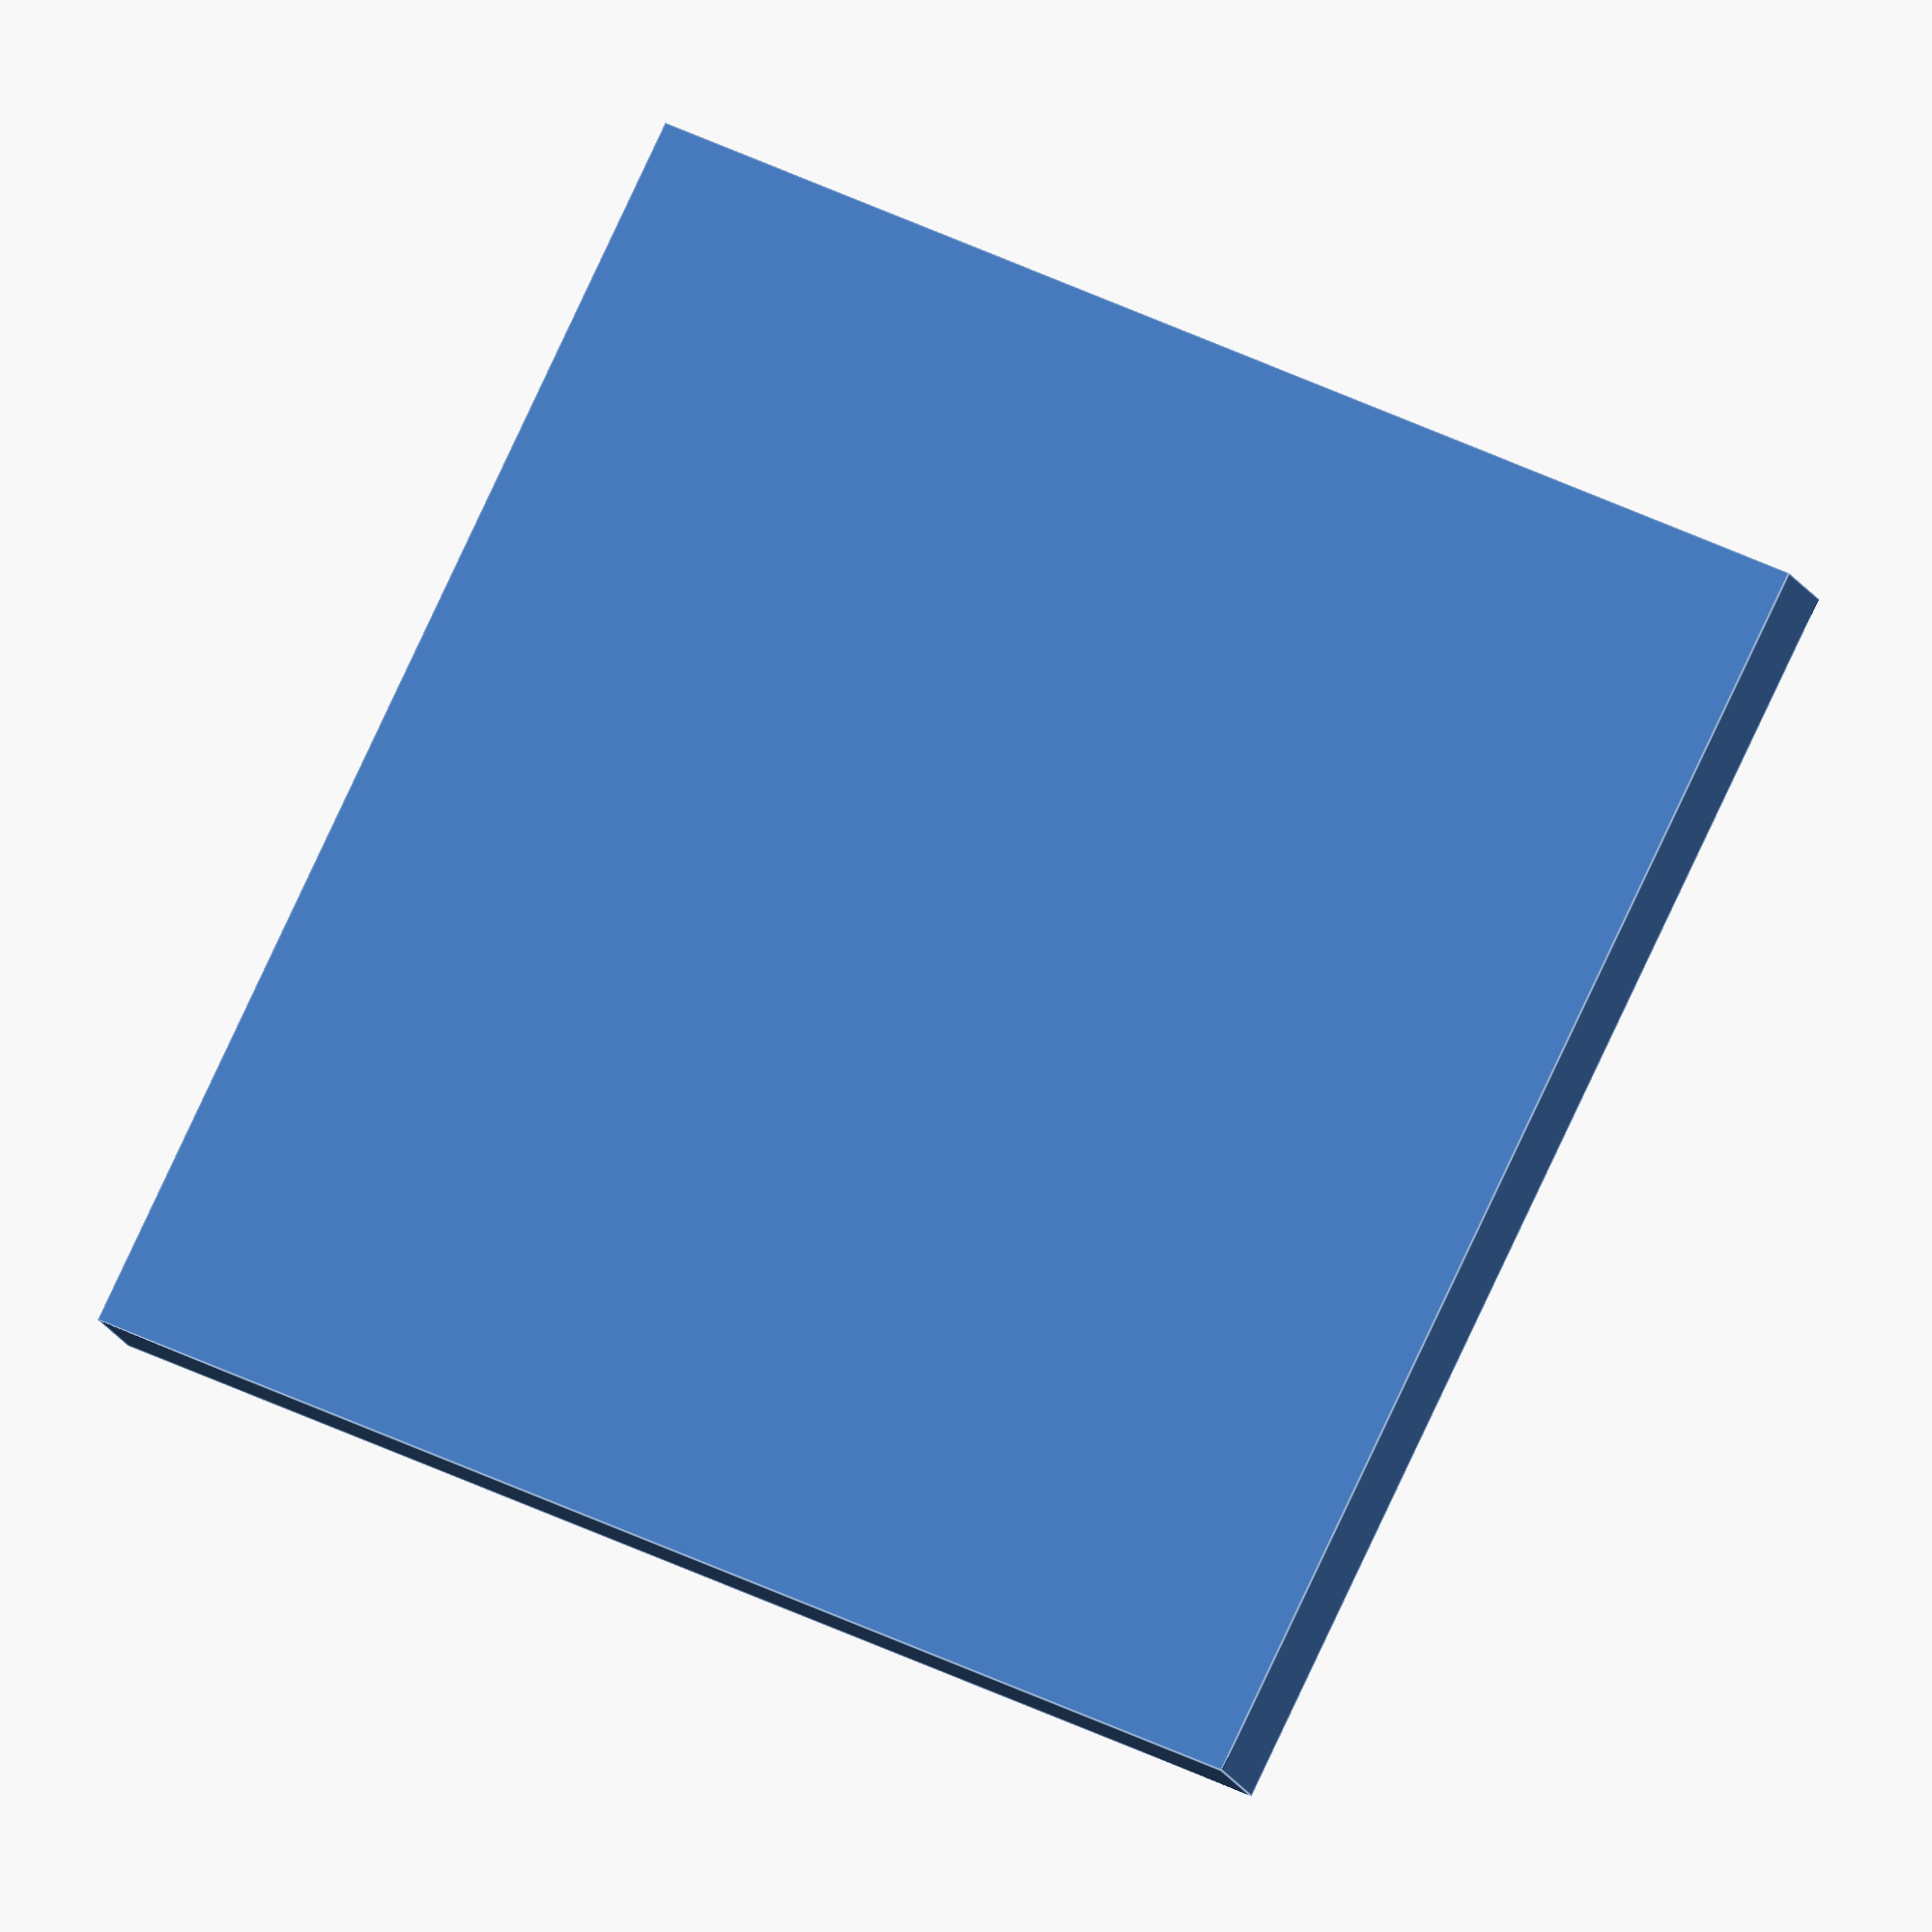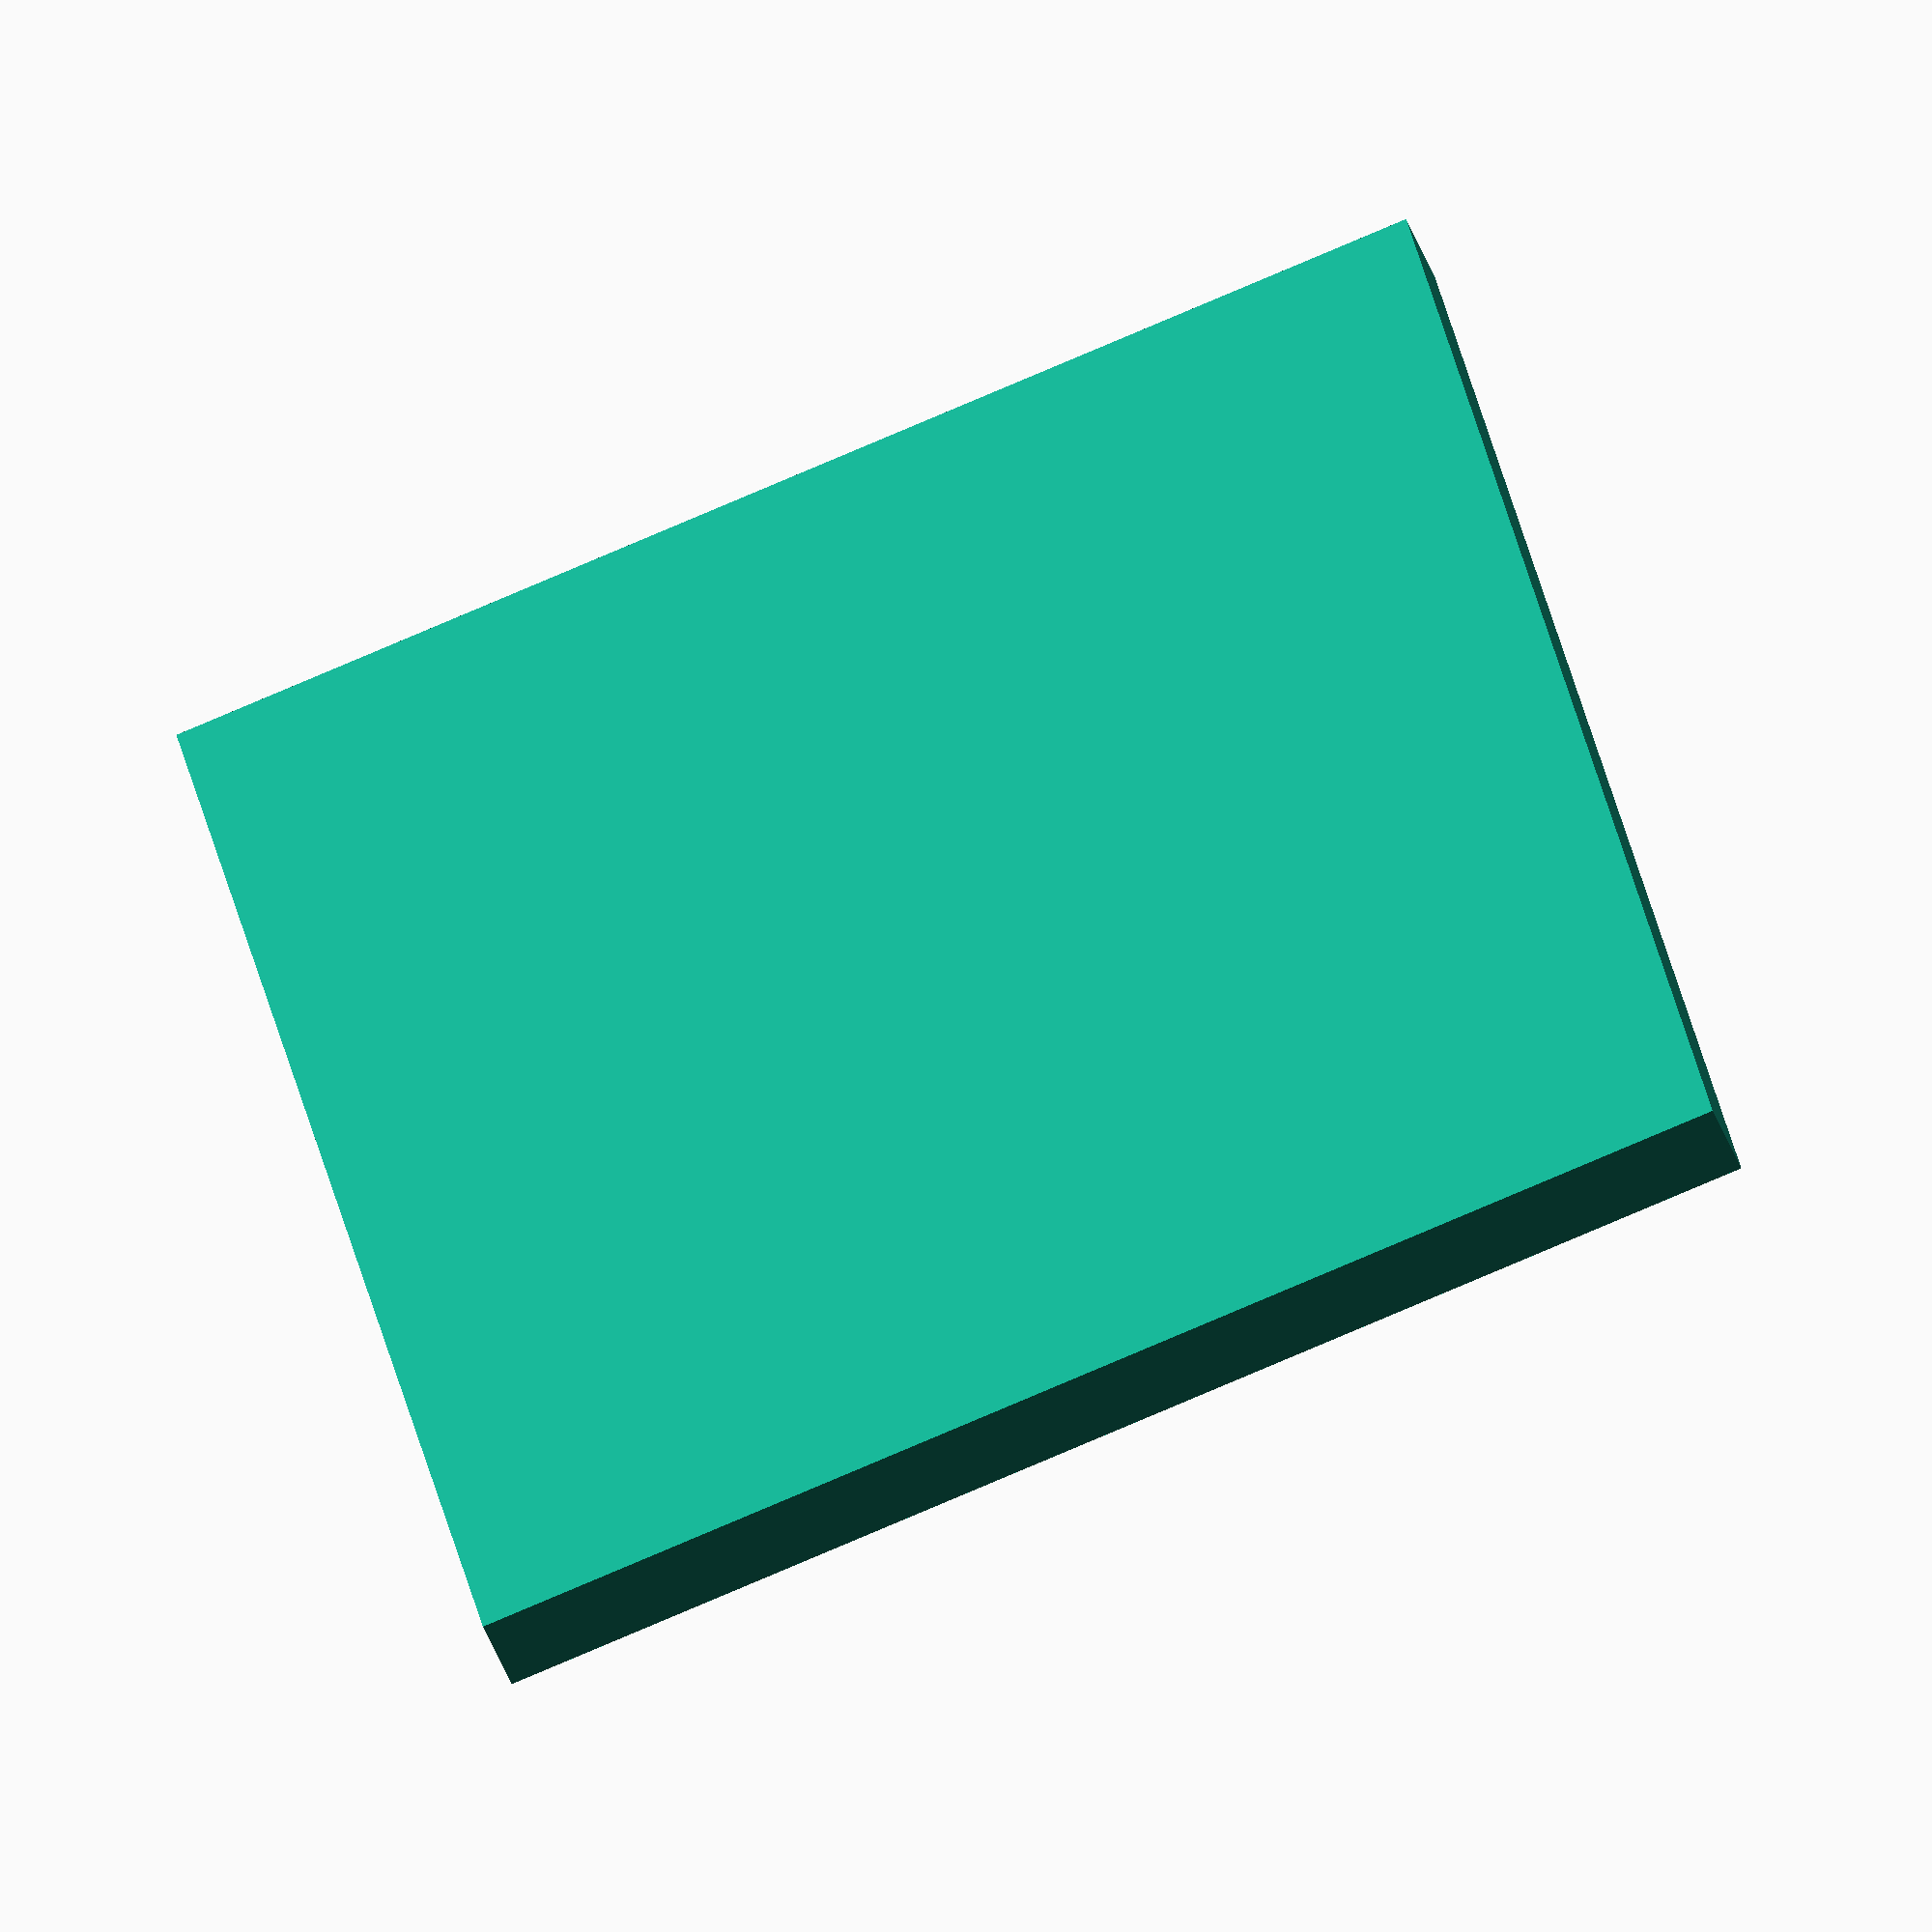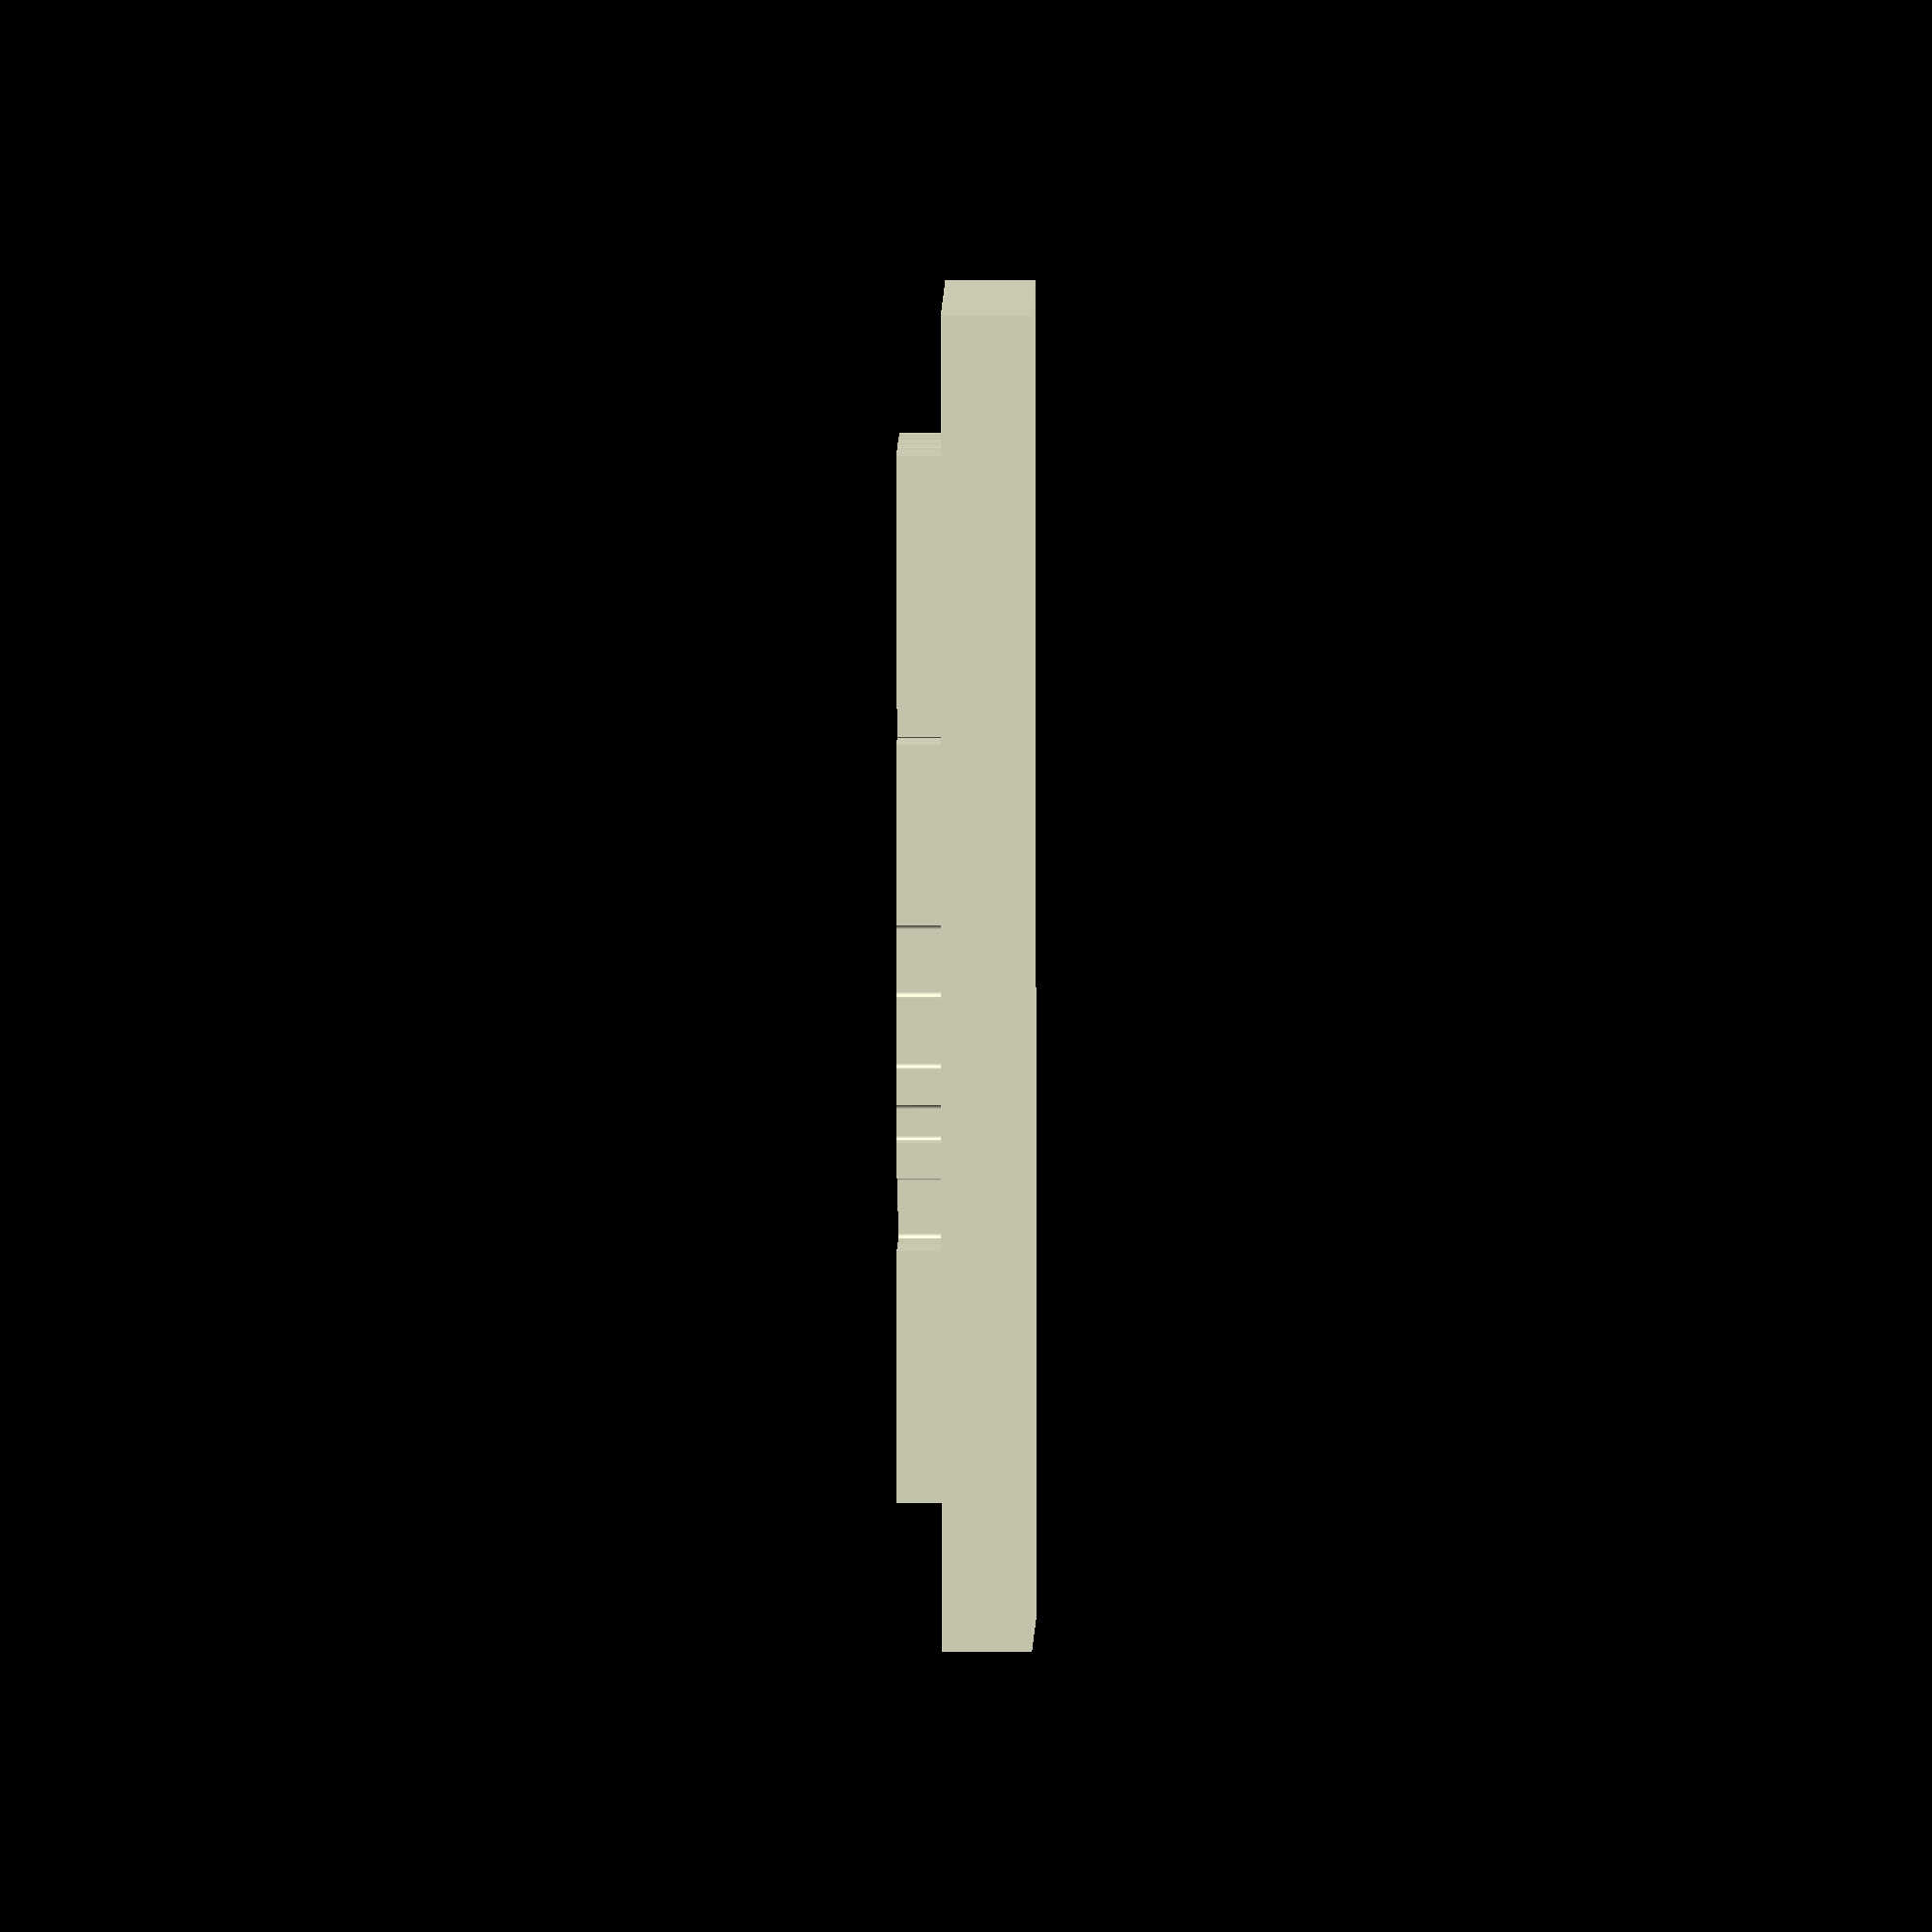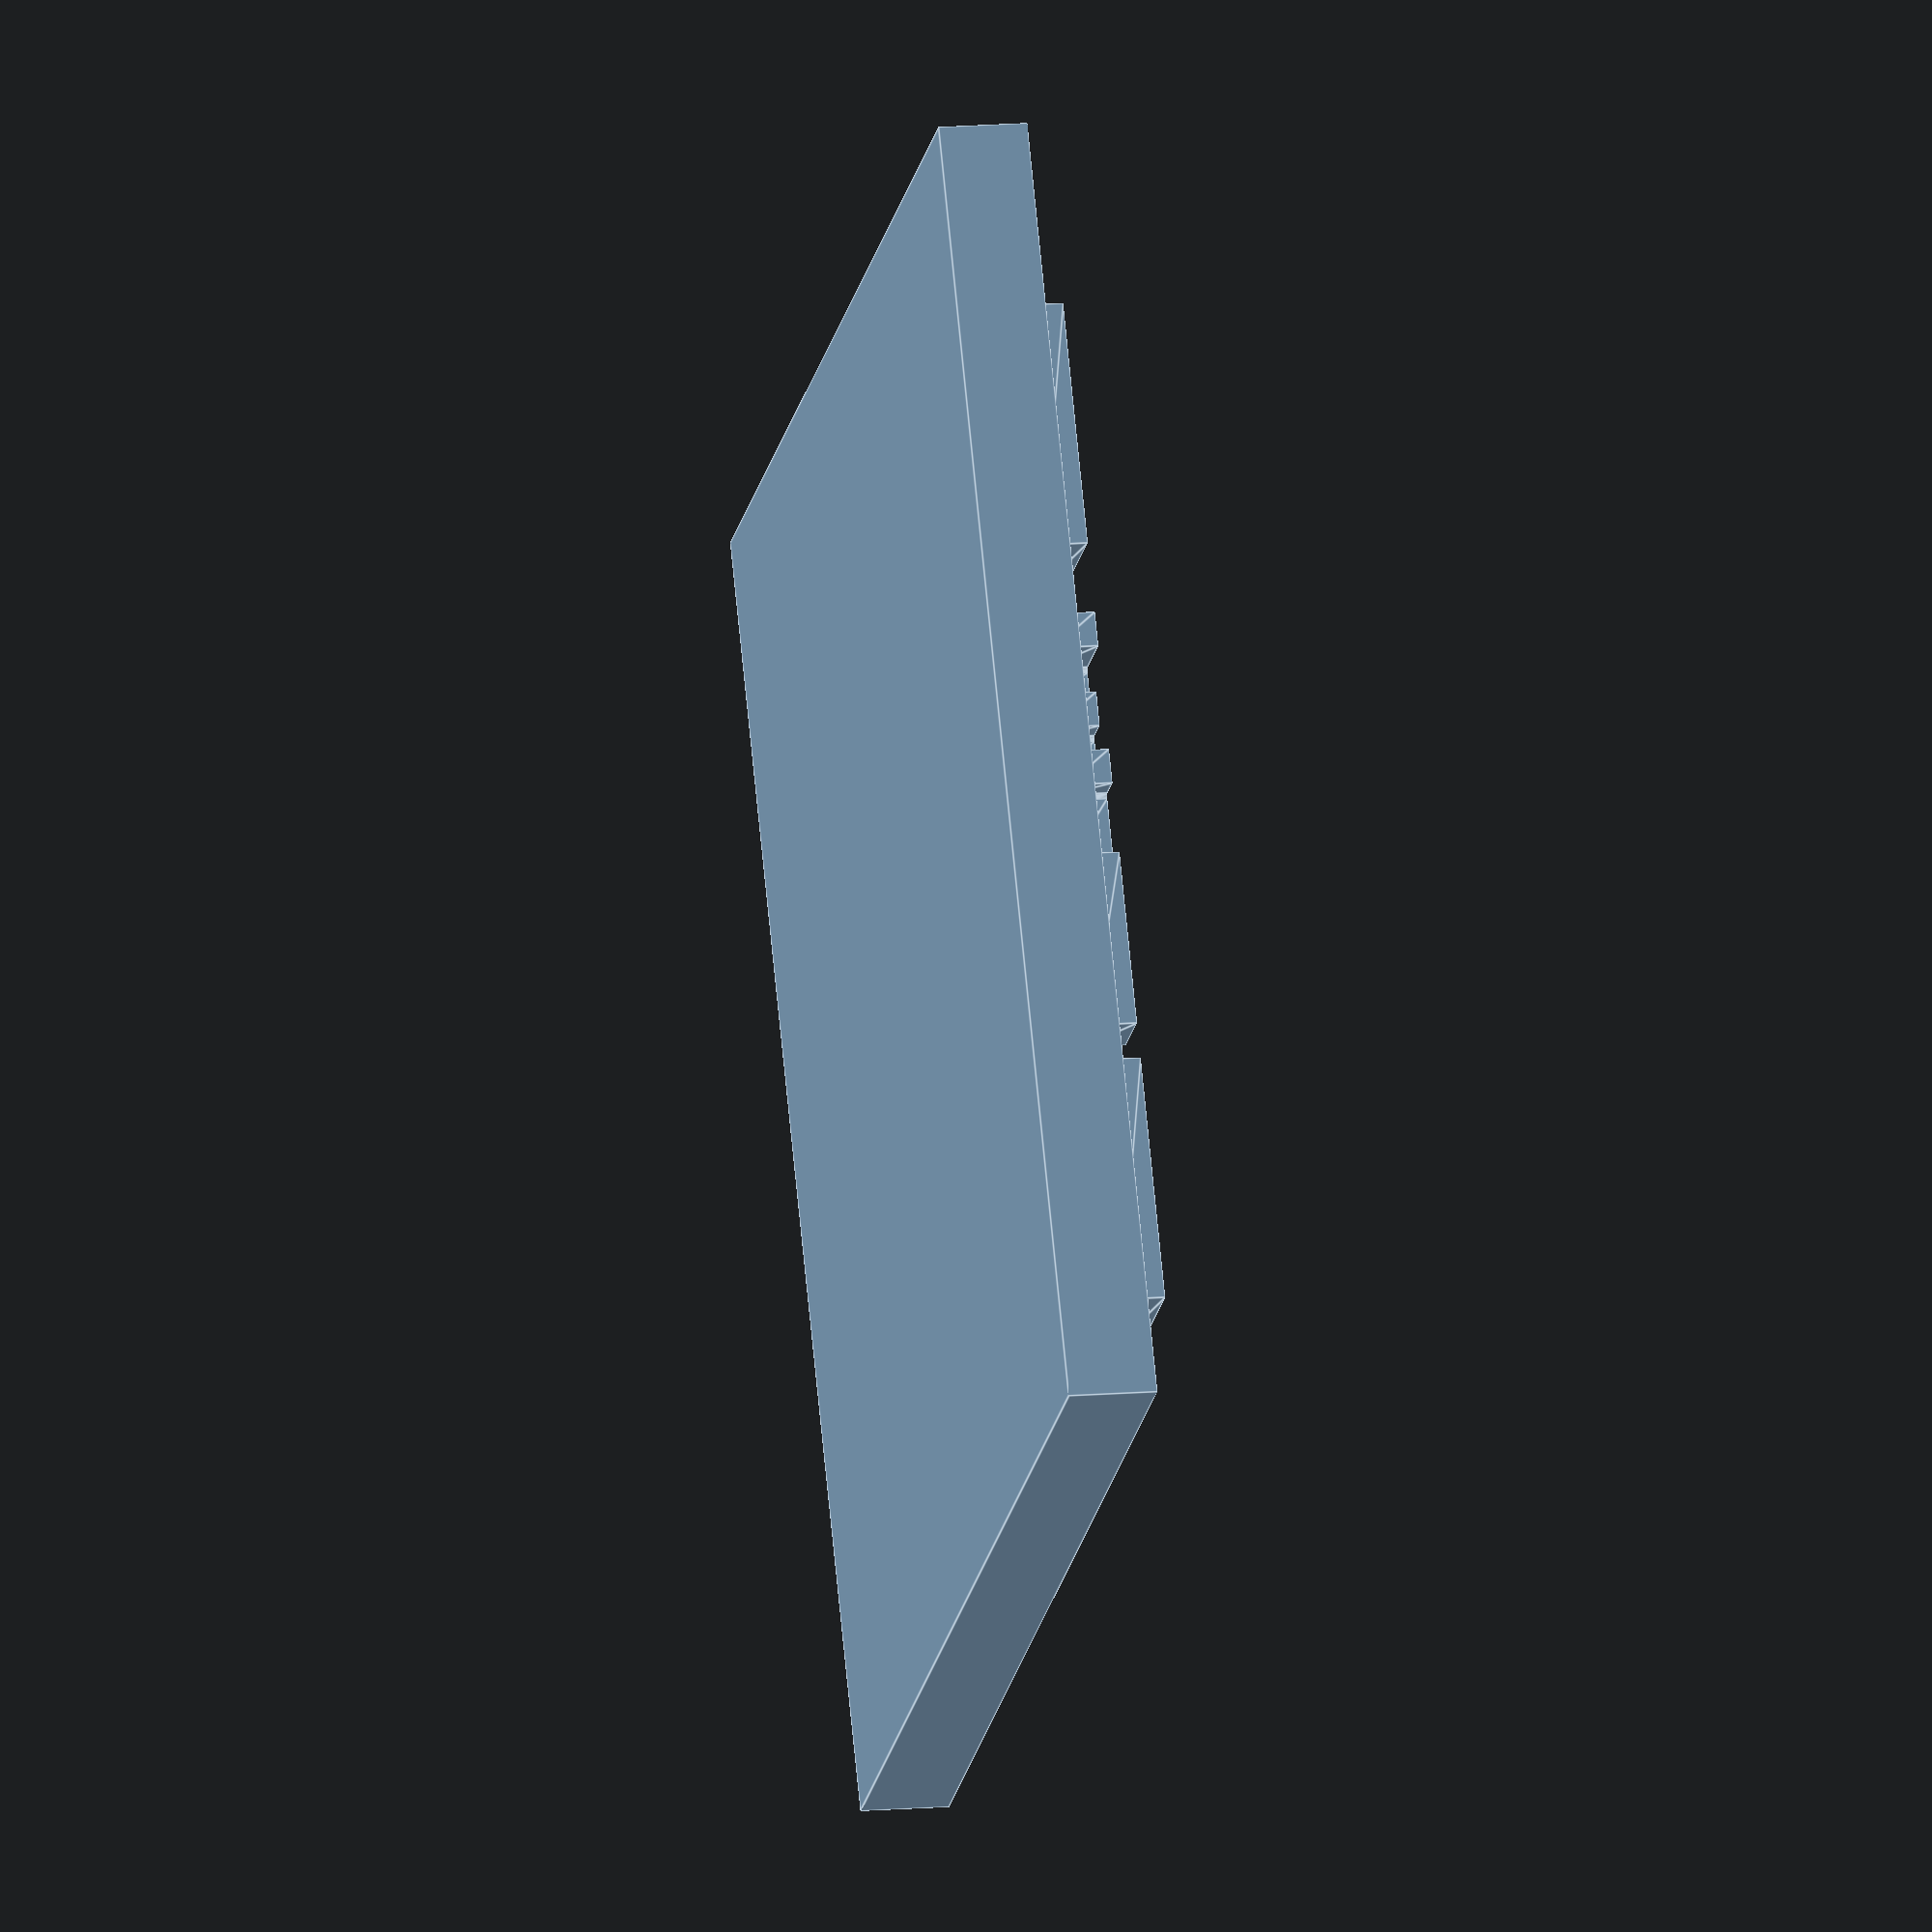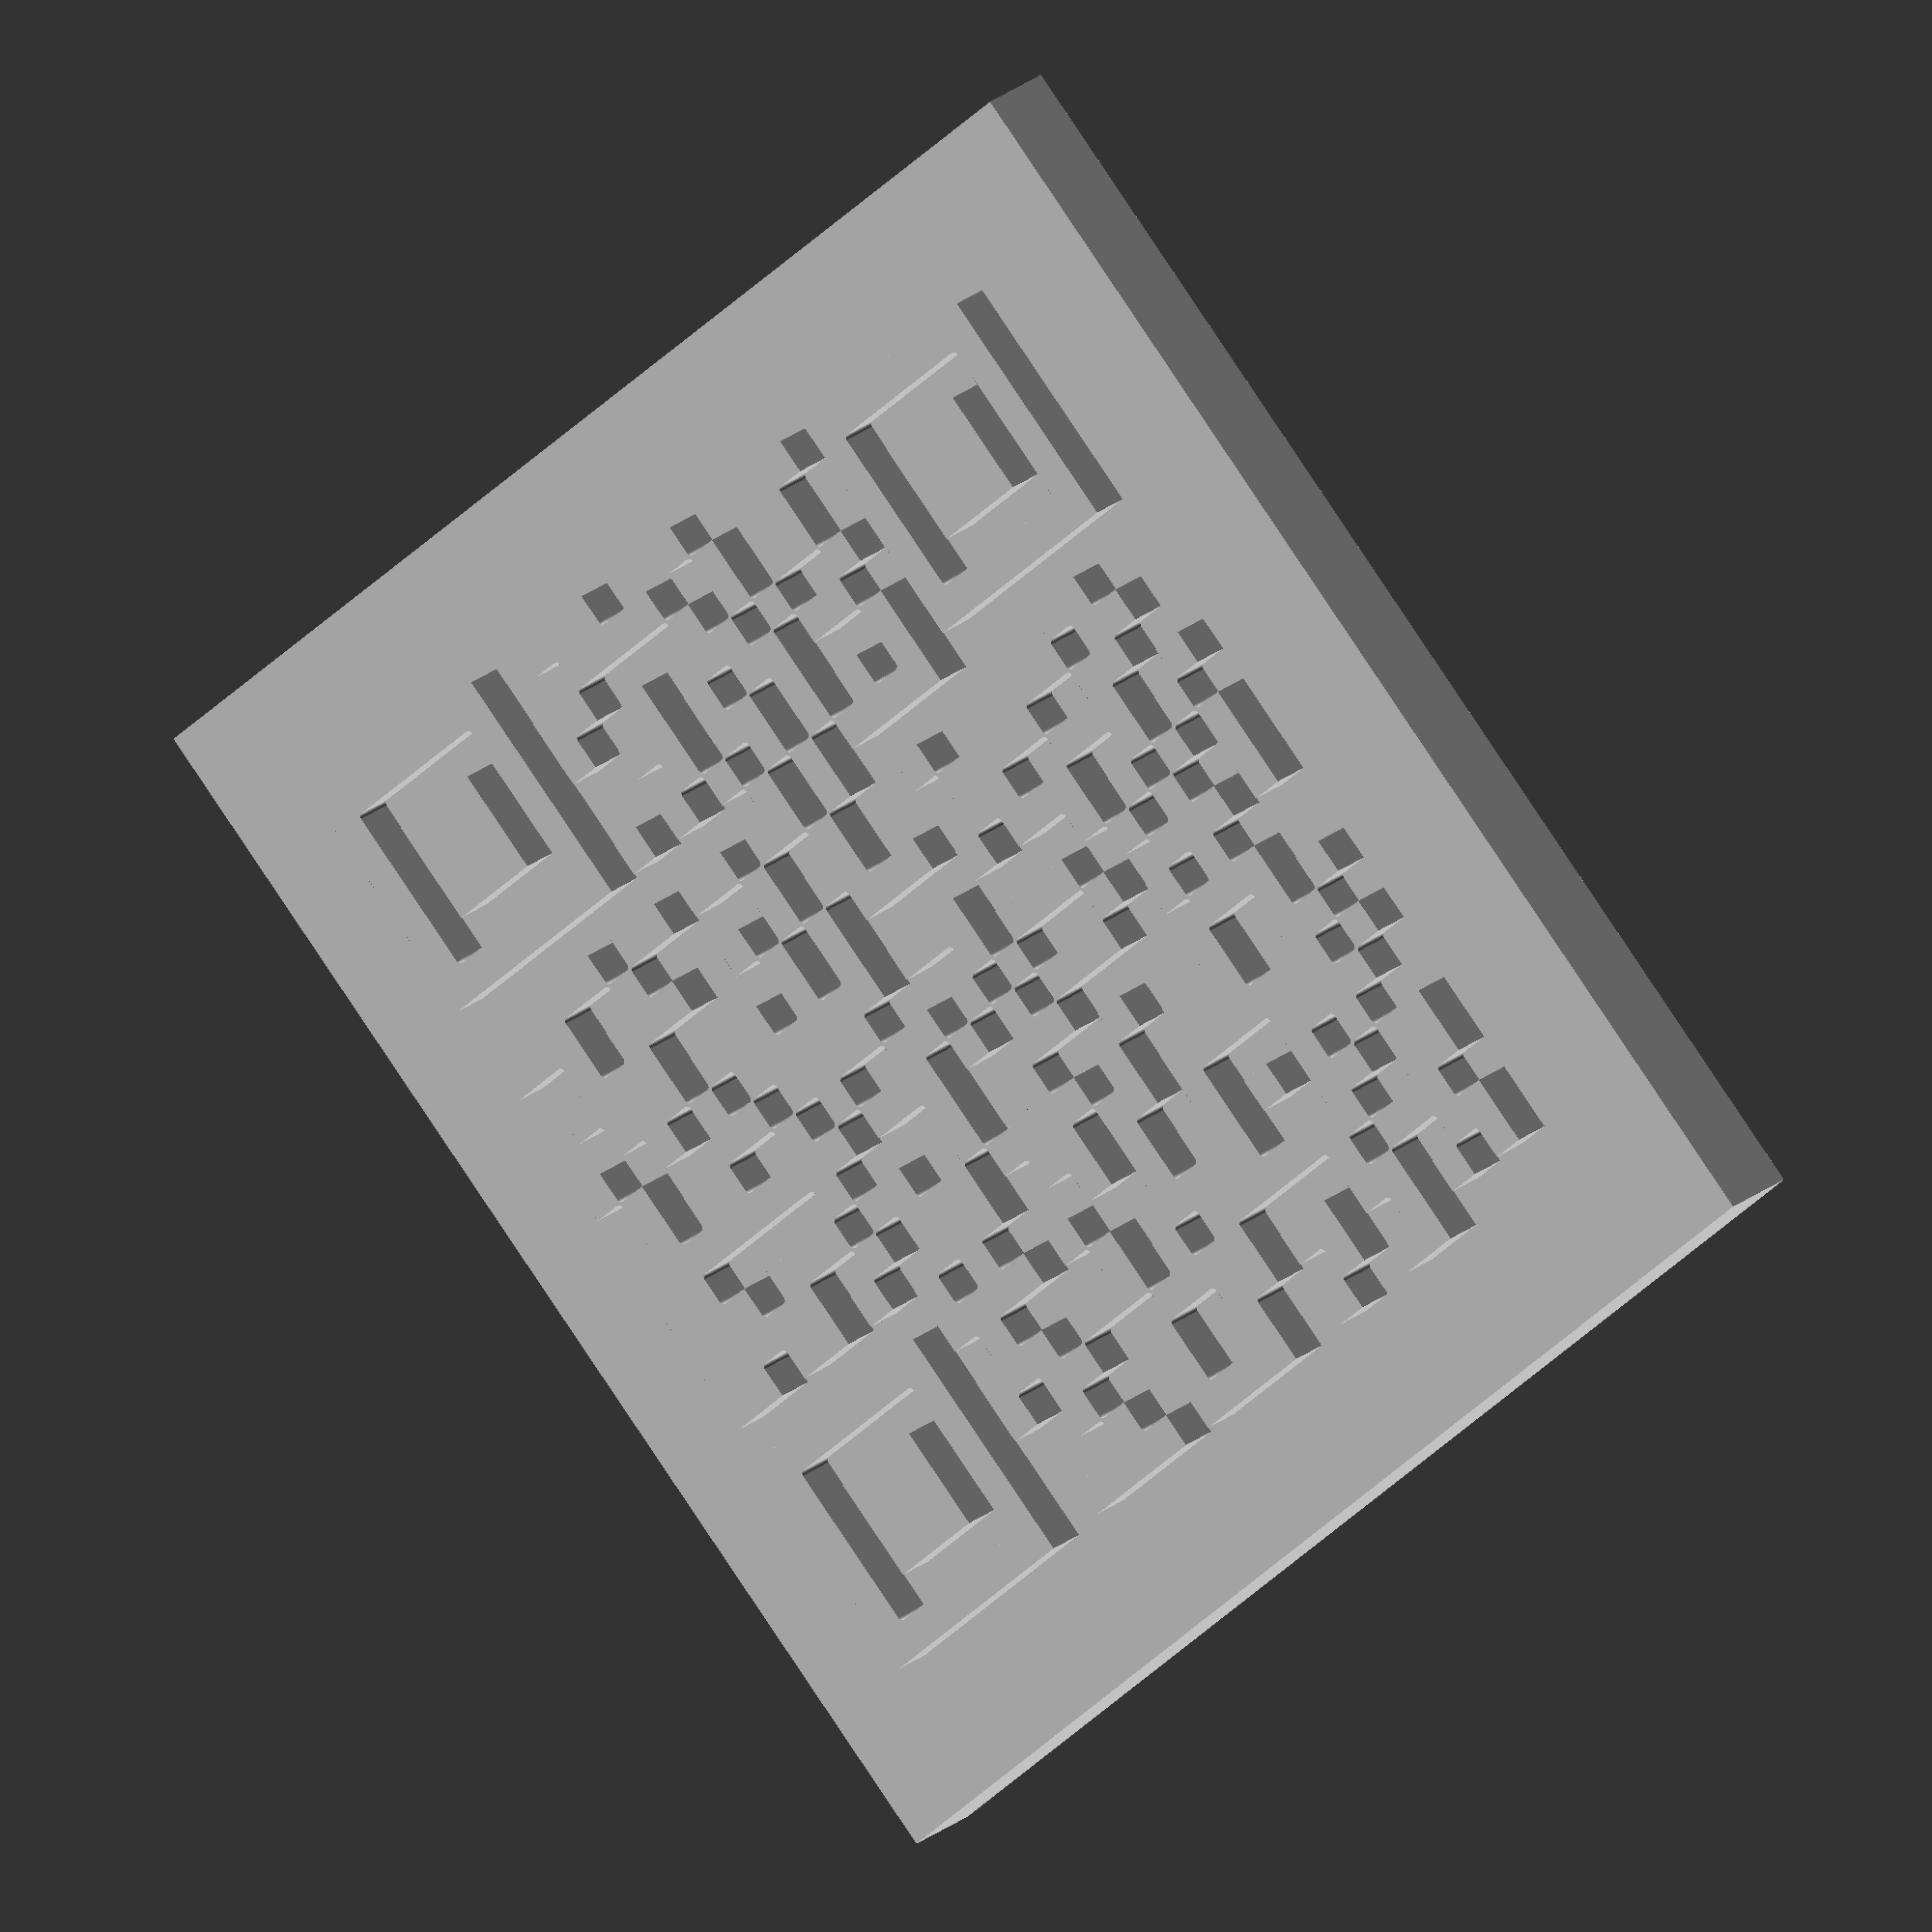
<openscad>

// qr2step.pyによって生成されました
// --- パラメータ ---
line_width = 0.8;
base_thickness = 2.0;
qr_height = 1.0;
taper_angle = 0.0;
corner_radius = 0.1;

// --- QRデータ ---
qr_matrix = [[0, 0, 0, 0, 0, 0, 0, 0, 0, 0, 0, 0, 0, 0, 0, 0, 0, 0, 0, 0, 0, 0, 0, 0, 0, 0, 0, 0, 0, 0, 0, 0, 0, 0, 0, 0, 0], [0, 0, 0, 0, 0, 0, 0, 0, 0, 0, 0, 0, 0, 0, 0, 0, 0, 0, 0, 0, 0, 0, 0, 0, 0, 0, 0, 0, 0, 0, 0, 0, 0, 0, 0, 0, 0], [0, 0, 0, 0, 0, 0, 0, 0, 0, 0, 0, 0, 0, 0, 0, 0, 0, 0, 0, 0, 0, 0, 0, 0, 0, 0, 0, 0, 0, 0, 0, 0, 0, 0, 0, 0, 0], [0, 0, 0, 0, 0, 0, 0, 0, 0, 0, 0, 0, 0, 0, 0, 0, 0, 0, 0, 0, 0, 0, 0, 0, 0, 0, 0, 0, 0, 0, 0, 0, 0, 0, 0, 0, 0], [0, 0, 0, 0, 1, 1, 1, 1, 1, 1, 1, 0, 0, 1, 1, 1, 0, 0, 0, 1, 0, 0, 0, 1, 1, 0, 1, 1, 1, 1, 1, 1, 1, 0, 0, 0, 0], [0, 0, 0, 0, 1, 0, 0, 0, 0, 0, 1, 0, 0, 0, 1, 1, 1, 1, 0, 0, 1, 0, 1, 1, 0, 0, 1, 0, 0, 0, 0, 0, 1, 0, 0, 0, 0], [0, 0, 0, 0, 1, 0, 1, 1, 1, 0, 1, 0, 1, 1, 0, 0, 0, 0, 1, 0, 1, 0, 1, 1, 0, 0, 1, 0, 1, 1, 1, 0, 1, 0, 0, 0, 0], [0, 0, 0, 0, 1, 0, 1, 1, 1, 0, 1, 0, 1, 0, 0, 1, 0, 0, 1, 1, 0, 1, 0, 0, 1, 0, 1, 0, 1, 1, 1, 0, 1, 0, 0, 0, 0], [0, 0, 0, 0, 1, 0, 1, 1, 1, 0, 1, 0, 0, 0, 1, 1, 0, 1, 0, 1, 1, 0, 1, 1, 0, 0, 1, 0, 1, 1, 1, 0, 1, 0, 0, 0, 0], [0, 0, 0, 0, 1, 0, 0, 0, 0, 0, 1, 0, 0, 0, 0, 1, 0, 1, 1, 0, 1, 0, 0, 0, 1, 0, 1, 0, 0, 0, 0, 0, 1, 0, 0, 0, 0], [0, 0, 0, 0, 1, 1, 1, 1, 1, 1, 1, 0, 1, 0, 1, 0, 1, 0, 1, 0, 1, 0, 1, 0, 1, 0, 1, 1, 1, 1, 1, 1, 1, 0, 0, 0, 0], [0, 0, 0, 0, 0, 0, 0, 0, 0, 0, 0, 0, 0, 0, 0, 0, 0, 1, 0, 1, 0, 1, 1, 1, 1, 0, 0, 0, 0, 0, 0, 0, 0, 0, 0, 0, 0], [0, 0, 0, 0, 0, 0, 0, 1, 1, 0, 1, 1, 0, 1, 1, 0, 1, 1, 0, 1, 0, 0, 0, 0, 0, 0, 0, 0, 0, 1, 1, 0, 0, 0, 0, 0, 0], [0, 0, 0, 0, 1, 1, 1, 0, 0, 1, 0, 0, 0, 0, 0, 1, 0, 0, 1, 0, 0, 0, 1, 0, 0, 0, 0, 1, 1, 0, 1, 1, 0, 0, 0, 0, 0], [0, 0, 0, 0, 0, 0, 1, 0, 1, 1, 1, 0, 0, 1, 0, 1, 0, 1, 1, 0, 0, 0, 0, 1, 1, 1, 1, 0, 0, 1, 1, 0, 0, 0, 0, 0, 0], [0, 0, 0, 0, 0, 1, 1, 1, 1, 0, 0, 0, 0, 0, 1, 0, 1, 0, 1, 1, 1, 0, 0, 1, 1, 0, 0, 1, 1, 1, 0, 0, 1, 0, 0, 0, 0], [0, 0, 0, 0, 0, 0, 1, 1, 1, 0, 1, 1, 1, 0, 1, 0, 1, 0, 0, 0, 0, 0, 1, 0, 1, 1, 1, 0, 0, 1, 0, 1, 0, 0, 0, 0, 0], [0, 0, 0, 0, 1, 0, 0, 1, 0, 1, 0, 1, 1, 1, 1, 1, 1, 0, 1, 1, 1, 0, 0, 0, 0, 0, 1, 0, 1, 0, 1, 0, 1, 0, 0, 0, 0], [0, 0, 0, 0, 0, 1, 0, 0, 0, 1, 1, 0, 1, 1, 1, 1, 0, 0, 0, 0, 1, 0, 1, 1, 1, 0, 0, 1, 0, 1, 0, 0, 1, 0, 0, 0, 0], [0, 0, 0, 0, 0, 1, 0, 1, 1, 0, 0, 1, 0, 1, 0, 0, 1, 1, 0, 1, 0, 1, 0, 0, 0, 1, 0, 0, 1, 1, 1, 0, 1, 0, 0, 0, 0], [0, 0, 0, 0, 1, 1, 1, 1, 1, 1, 1, 1, 1, 0, 1, 1, 1, 0, 1, 0, 1, 0, 1, 1, 1, 0, 0, 1, 0, 1, 0, 0, 0, 0, 0, 0, 0], [0, 0, 0, 0, 1, 1, 0, 0, 0, 0, 0, 1, 0, 0, 0, 0, 1, 0, 0, 0, 1, 1, 0, 0, 0, 0, 0, 0, 1, 1, 1, 0, 0, 0, 0, 0, 0], [0, 0, 0, 0, 1, 1, 1, 0, 1, 1, 1, 0, 1, 1, 0, 0, 1, 0, 0, 1, 0, 0, 0, 1, 0, 0, 0, 1, 0, 0, 1, 0, 1, 0, 0, 0, 0], [0, 0, 0, 0, 1, 1, 1, 1, 1, 0, 0, 1, 0, 1, 1, 1, 0, 1, 1, 1, 1, 0, 1, 0, 0, 1, 1, 1, 0, 0, 1, 1, 0, 0, 0, 0, 0], [0, 0, 0, 0, 1, 1, 0, 1, 1, 0, 1, 0, 0, 1, 1, 1, 0, 0, 1, 1, 0, 1, 1, 0, 1, 1, 1, 1, 1, 1, 1, 0, 1, 0, 0, 0, 0], [0, 0, 0, 0, 0, 0, 0, 0, 0, 0, 0, 0, 1, 0, 1, 0, 0, 0, 0, 1, 0, 1, 0, 0, 1, 0, 0, 0, 1, 1, 1, 1, 0, 0, 0, 0, 0], [0, 0, 0, 0, 1, 1, 1, 1, 1, 1, 1, 0, 1, 1, 1, 1, 0, 1, 0, 0, 0, 1, 0, 1, 1, 0, 1, 0, 1, 0, 1, 0, 0, 0, 0, 0, 0], [0, 0, 0, 0, 1, 0, 0, 0, 0, 0, 1, 0, 0, 1, 0, 0, 0, 0, 1, 0, 0, 1, 1, 1, 1, 0, 0, 0, 1, 1, 0, 1, 1, 0, 0, 0, 0], [0, 0, 0, 0, 1, 0, 1, 1, 1, 0, 1, 0, 1, 1, 1, 0, 1, 1, 1, 0, 1, 0, 1, 1, 1, 1, 1, 1, 1, 0, 0, 1, 1, 0, 0, 0, 0], [0, 0, 0, 0, 1, 0, 1, 1, 1, 0, 1, 0, 1, 0, 1, 1, 0, 0, 0, 1, 1, 1, 1, 0, 0, 0, 0, 1, 0, 1, 1, 1, 0, 0, 0, 0, 0], [0, 0, 0, 0, 1, 0, 1, 1, 1, 0, 1, 0, 0, 0, 1, 0, 0, 0, 1, 0, 0, 1, 1, 0, 1, 1, 0, 1, 1, 0, 0, 1, 1, 0, 0, 0, 0], [0, 0, 0, 0, 1, 0, 0, 0, 0, 0, 1, 0, 0, 0, 0, 1, 0, 0, 1, 0, 0, 1, 0, 0, 0, 1, 0, 0, 1, 0, 1, 0, 1, 0, 0, 0, 0], [0, 0, 0, 0, 1, 1, 1, 1, 1, 1, 1, 0, 0, 1, 1, 1, 1, 0, 1, 1, 1, 1, 0, 0, 1, 0, 0, 1, 1, 0, 0, 0, 0, 0, 0, 0, 0], [0, 0, 0, 0, 0, 0, 0, 0, 0, 0, 0, 0, 0, 0, 0, 0, 0, 0, 0, 0, 0, 0, 0, 0, 0, 0, 0, 0, 0, 0, 0, 0, 0, 0, 0, 0, 0], [0, 0, 0, 0, 0, 0, 0, 0, 0, 0, 0, 0, 0, 0, 0, 0, 0, 0, 0, 0, 0, 0, 0, 0, 0, 0, 0, 0, 0, 0, 0, 0, 0, 0, 0, 0, 0], [0, 0, 0, 0, 0, 0, 0, 0, 0, 0, 0, 0, 0, 0, 0, 0, 0, 0, 0, 0, 0, 0, 0, 0, 0, 0, 0, 0, 0, 0, 0, 0, 0, 0, 0, 0, 0], [0, 0, 0, 0, 0, 0, 0, 0, 0, 0, 0, 0, 0, 0, 0, 0, 0, 0, 0, 0, 0, 0, 0, 0, 0, 0, 0, 0, 0, 0, 0, 0, 0, 0, 0, 0, 0]];

// --- モデル ---
module_count = len(qr_matrix);
total_width = module_count * line_width;

// テーパー計算 (taper_angle=0 の場合は scale=1)
taper_top_reduction = qr_height * tan(taper_angle) * 2;
final_scale = (line_width > taper_top_reduction) ? (line_width - taper_top_reduction) / line_width : 0.01;

// ベースプレート
cube([total_width, total_width, base_thickness]);

// QRコードブロック
translate([0, 0, base_thickness]) {
    linear_extrude(height = qr_height, scale = final_scale, convexity = 10) {
        // 二重のoffsetを使い、外周の角のみを丸める
        // これにより、全体の寸法と線幅を維持する
        offset(r = -corner_radius, $fn=32) {
            offset(r = corner_radius, $fn=32) {
                union() {
                    for (r = [0:module_count-1]) {
                        for (c = [0:module_count-1]) {
                            if (qr_matrix[r][c] == 1) {
                                translate([c * line_width, (module_count - 1 - r) * line_width, 0]) {
                                    square(line_width);
                                }
                            }
                        }
                    }
                }
            }
        }
    }
}

</openscad>
<views>
elev=17.9 azim=333.2 roll=199.6 proj=o view=edges
elev=42.2 azim=104.0 roll=198.5 proj=o view=solid
elev=190.6 azim=12.1 roll=89.8 proj=o view=wireframe
elev=165.9 azim=212.0 roll=280.6 proj=o view=edges
elev=158.8 azim=137.7 roll=145.7 proj=o view=solid
</views>
